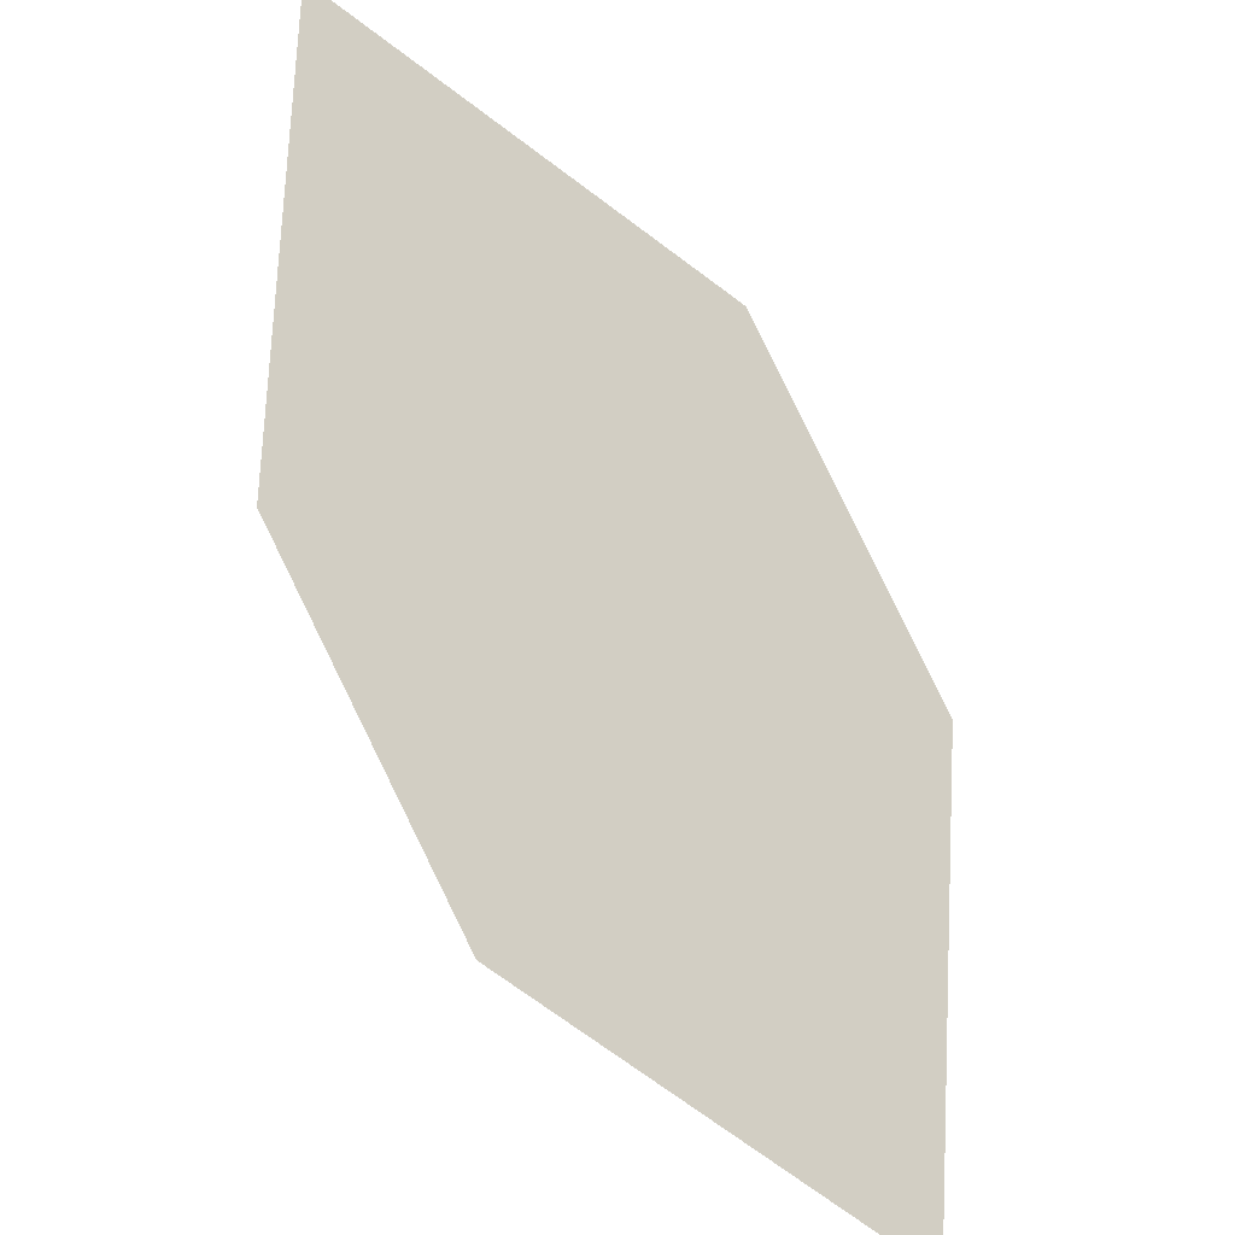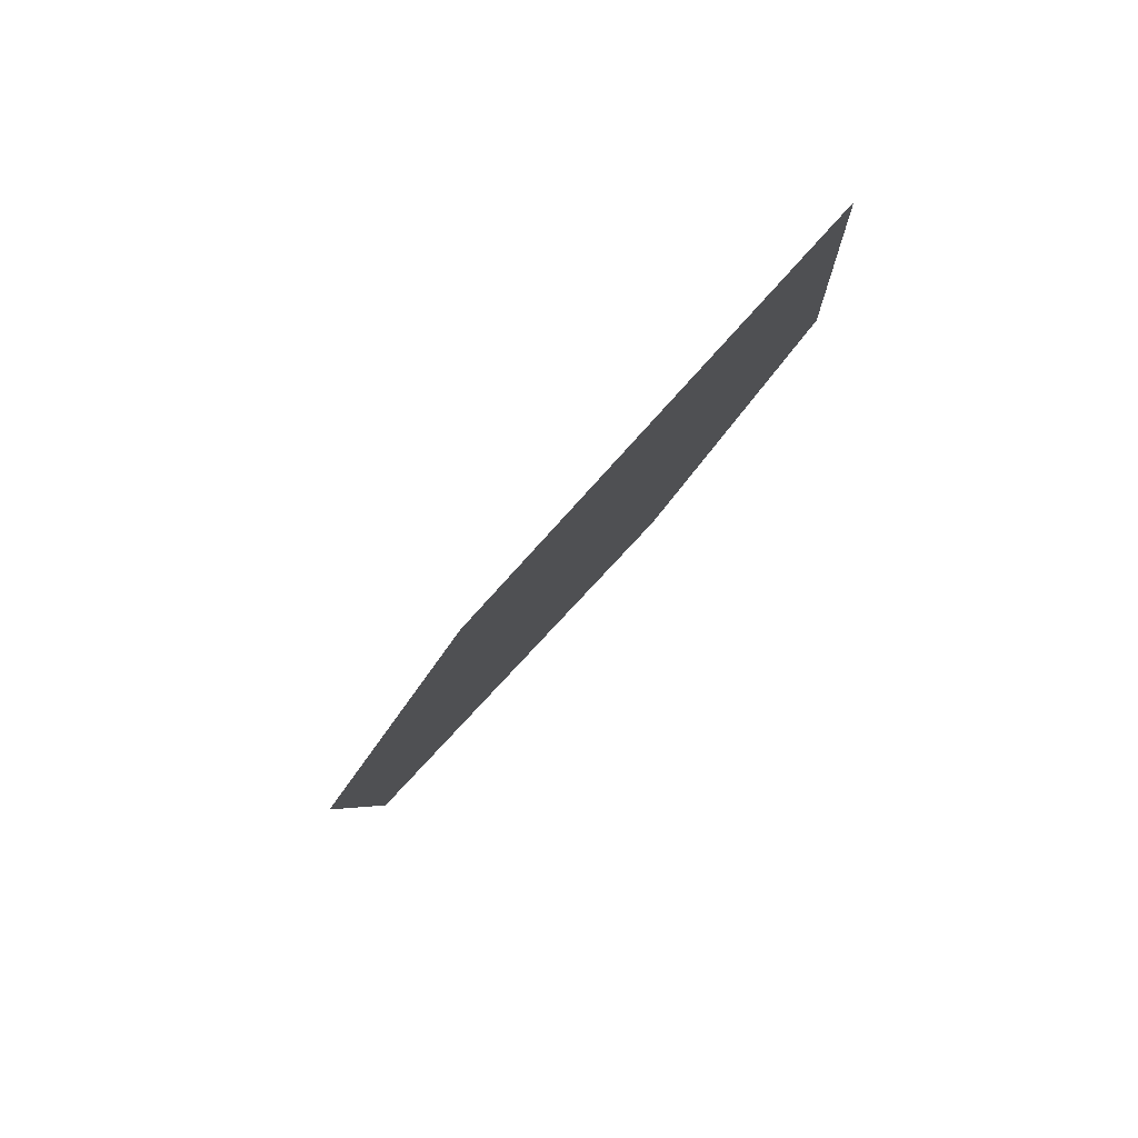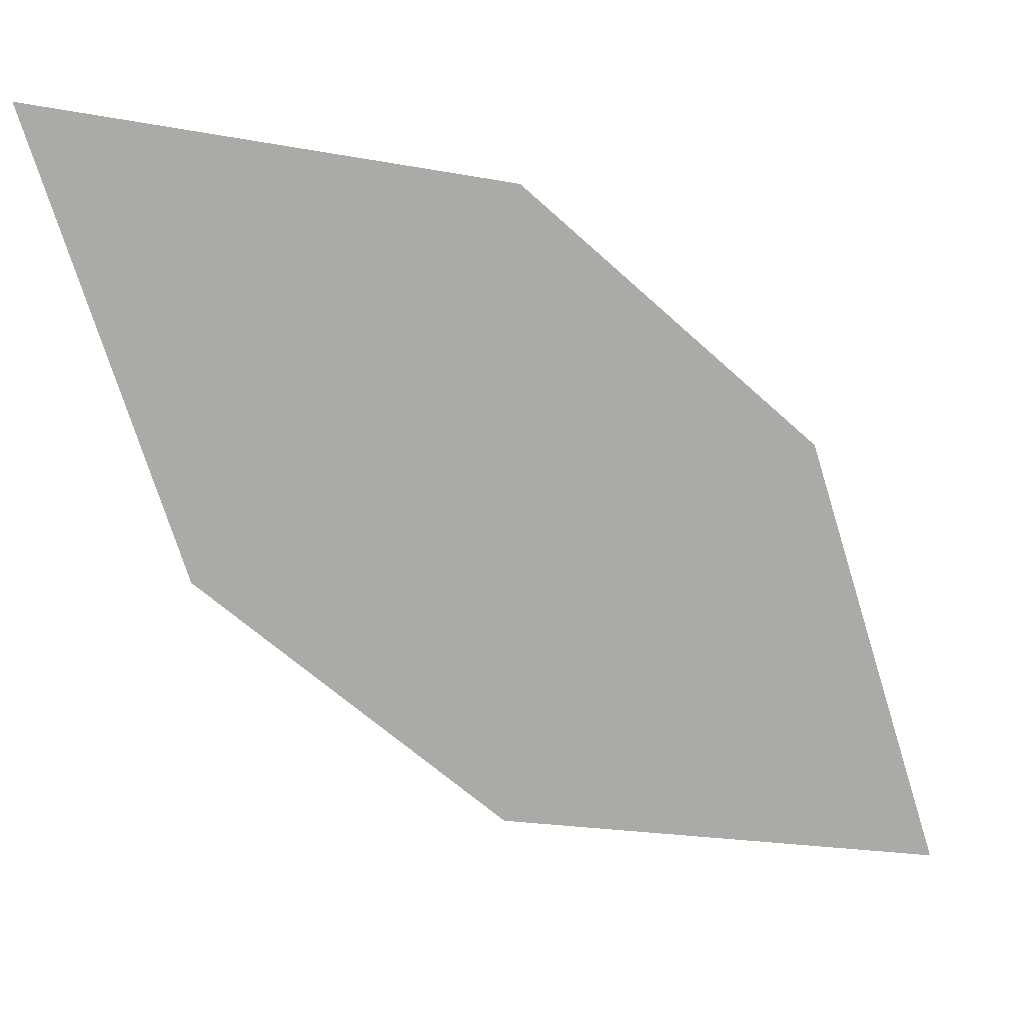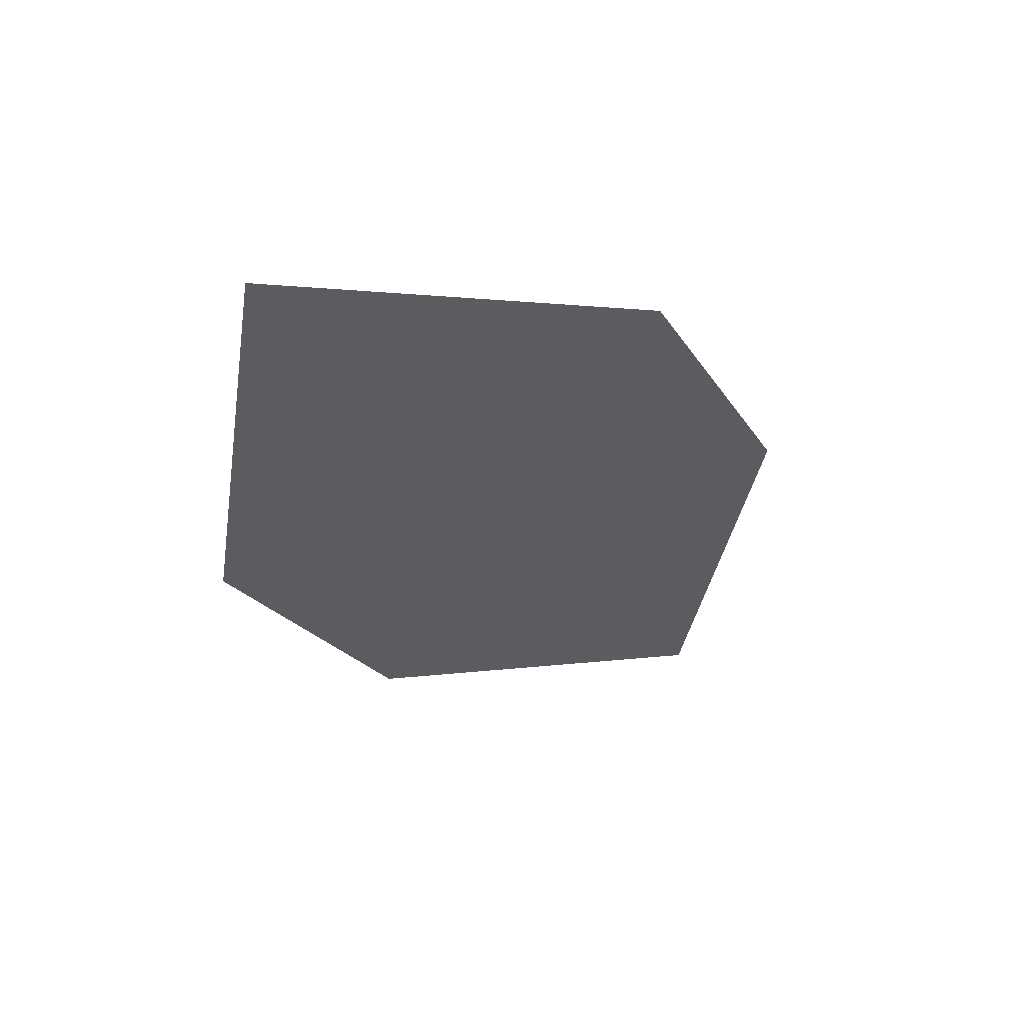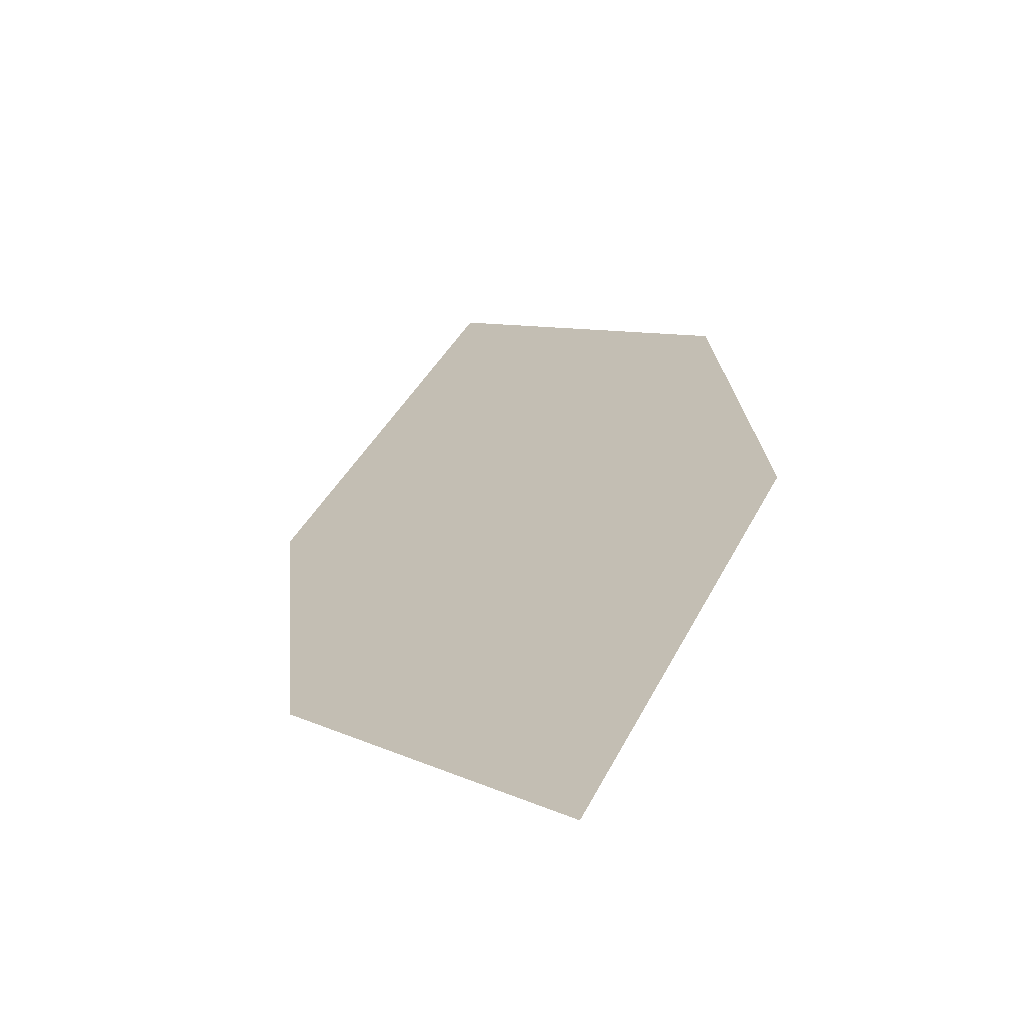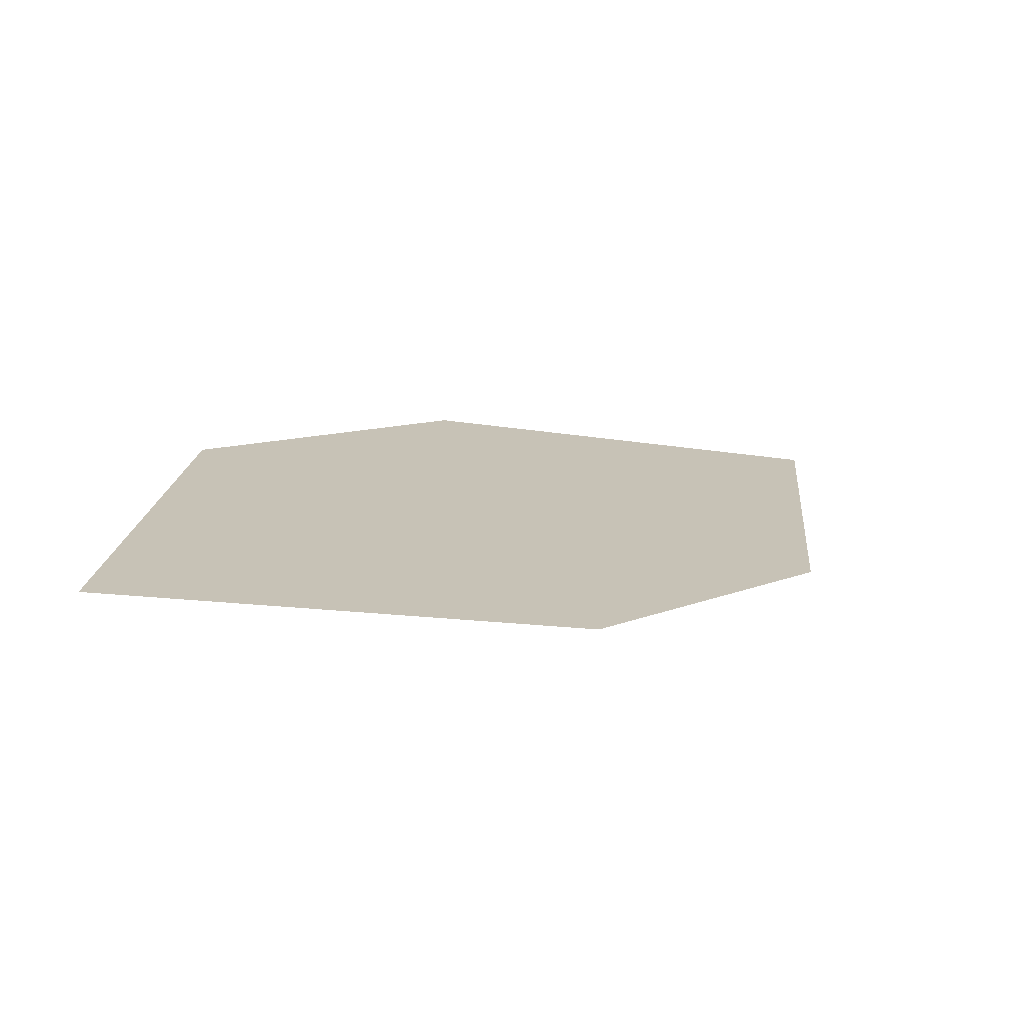
<metadata>
{"format":"obj","ext":"obj","renderer":"f3d","projection":"perspective","resolution":1024,"background":"white","views":[{"elev":-63.1,"azim":-17.6,"up":"+Y"},{"elev":2.3,"azim":-69.6,"up":"+Y"},{"elev":59.4,"azim":-10.4,"up":"+Z"},{"elev":11.4,"azim":-24.8,"up":"+Y"},{"elev":-14.9,"azim":48.7,"up":"+Z"},{"elev":-27.0,"azim":172.5,"up":"+Y"}]}
</metadata>
<code>
o leaves.336
v 0.1407 -0.1212 2.206
v 0.1846 -0.1269 2.191
v 0.2189 -0.1767 2.134
v 0.1489 -0.1525 2.172
v 0.175 -0.171 2.148
v 0.2107 -0.1454 2.167
f 1 3 6 2
f 1 4 5 3

</code>
